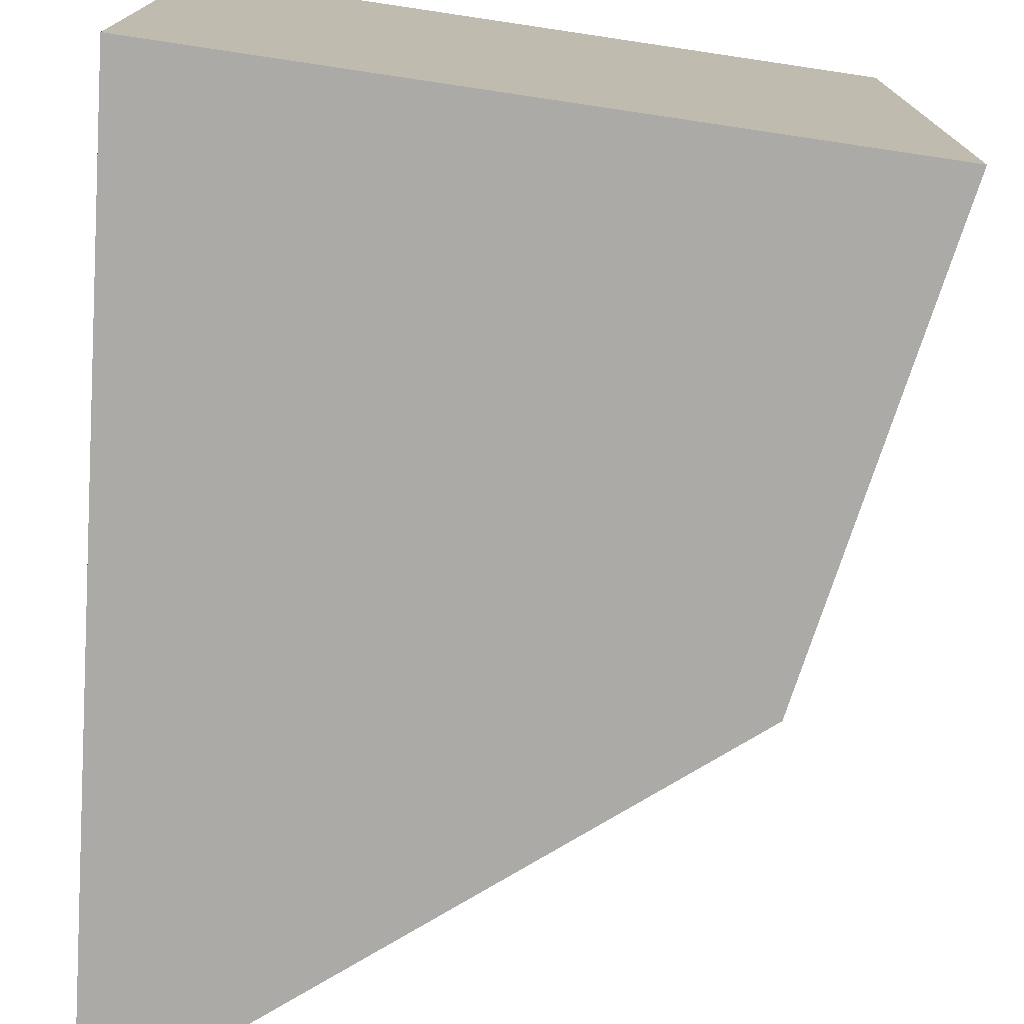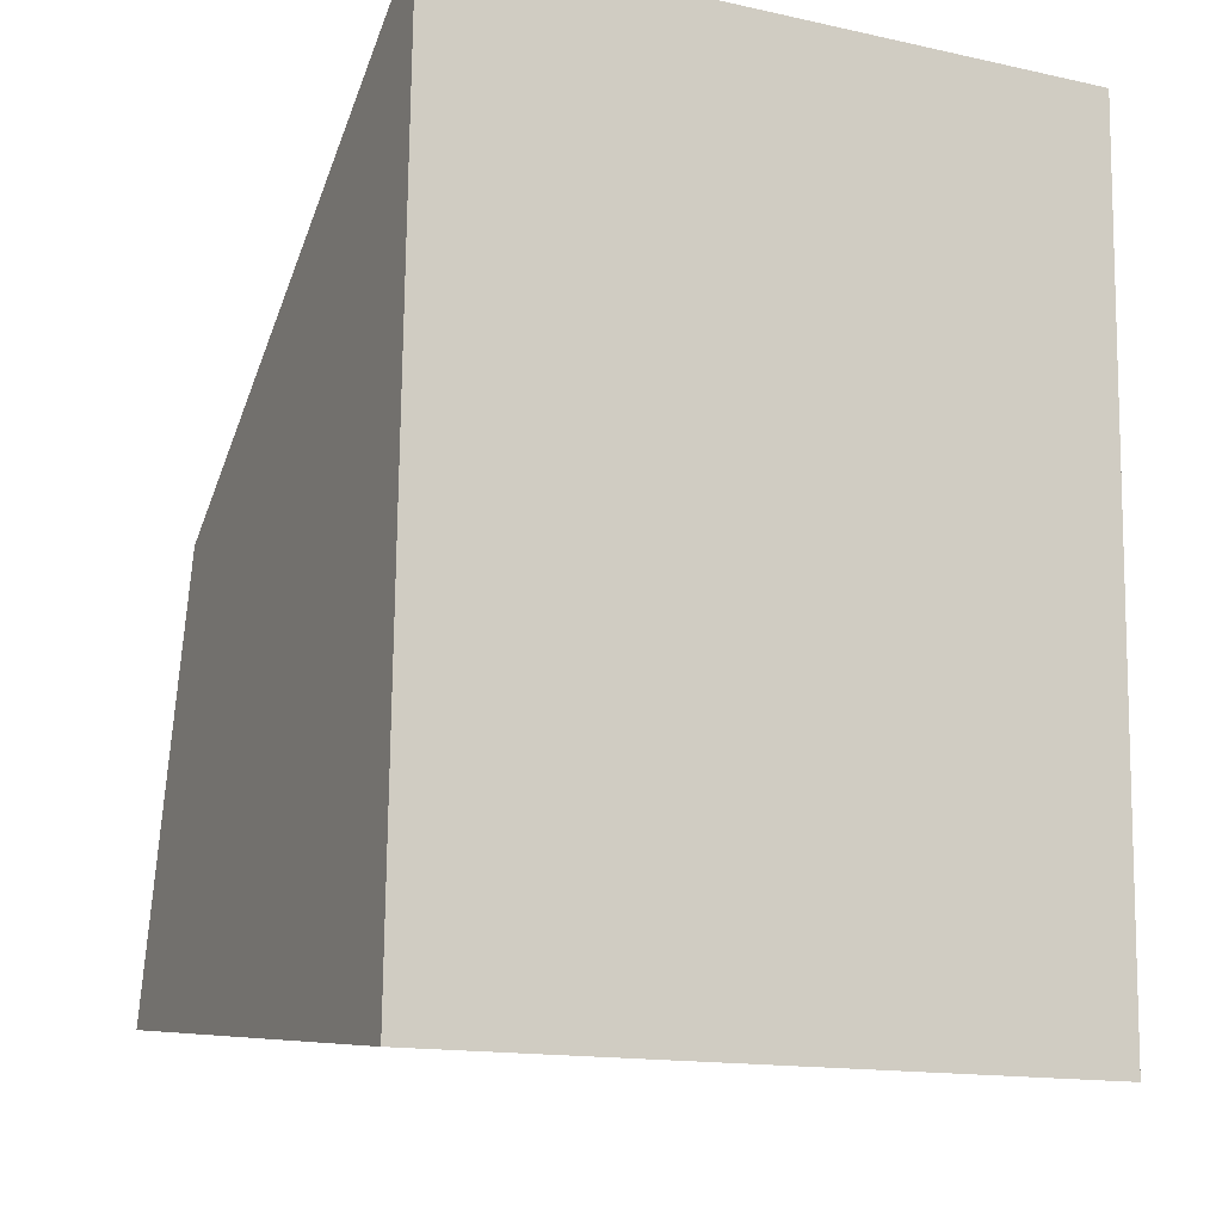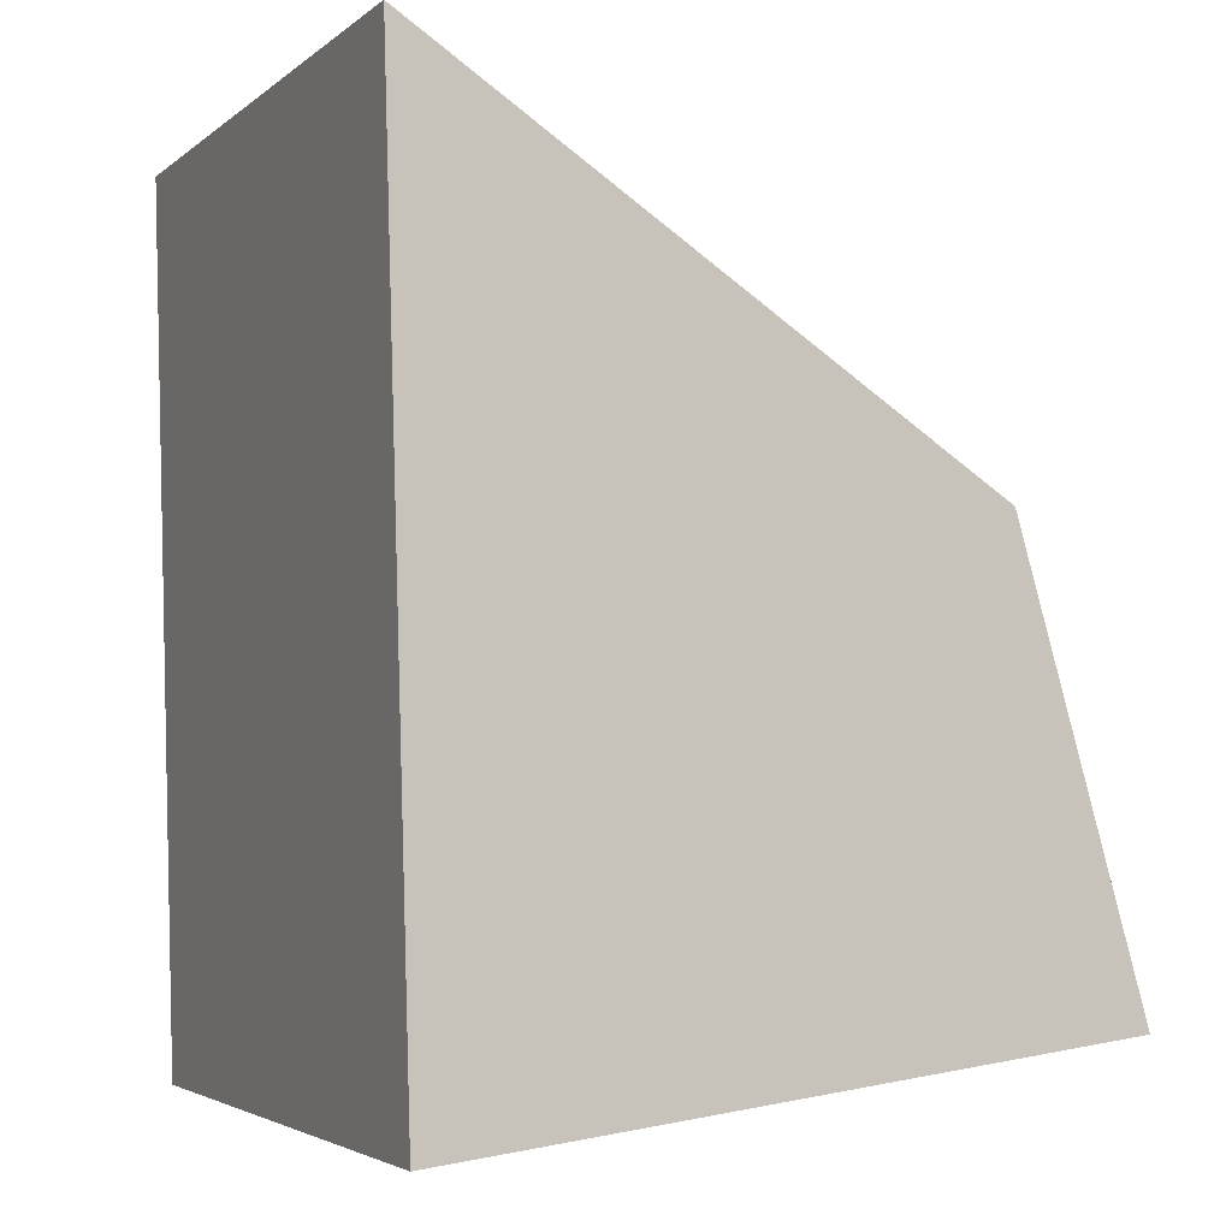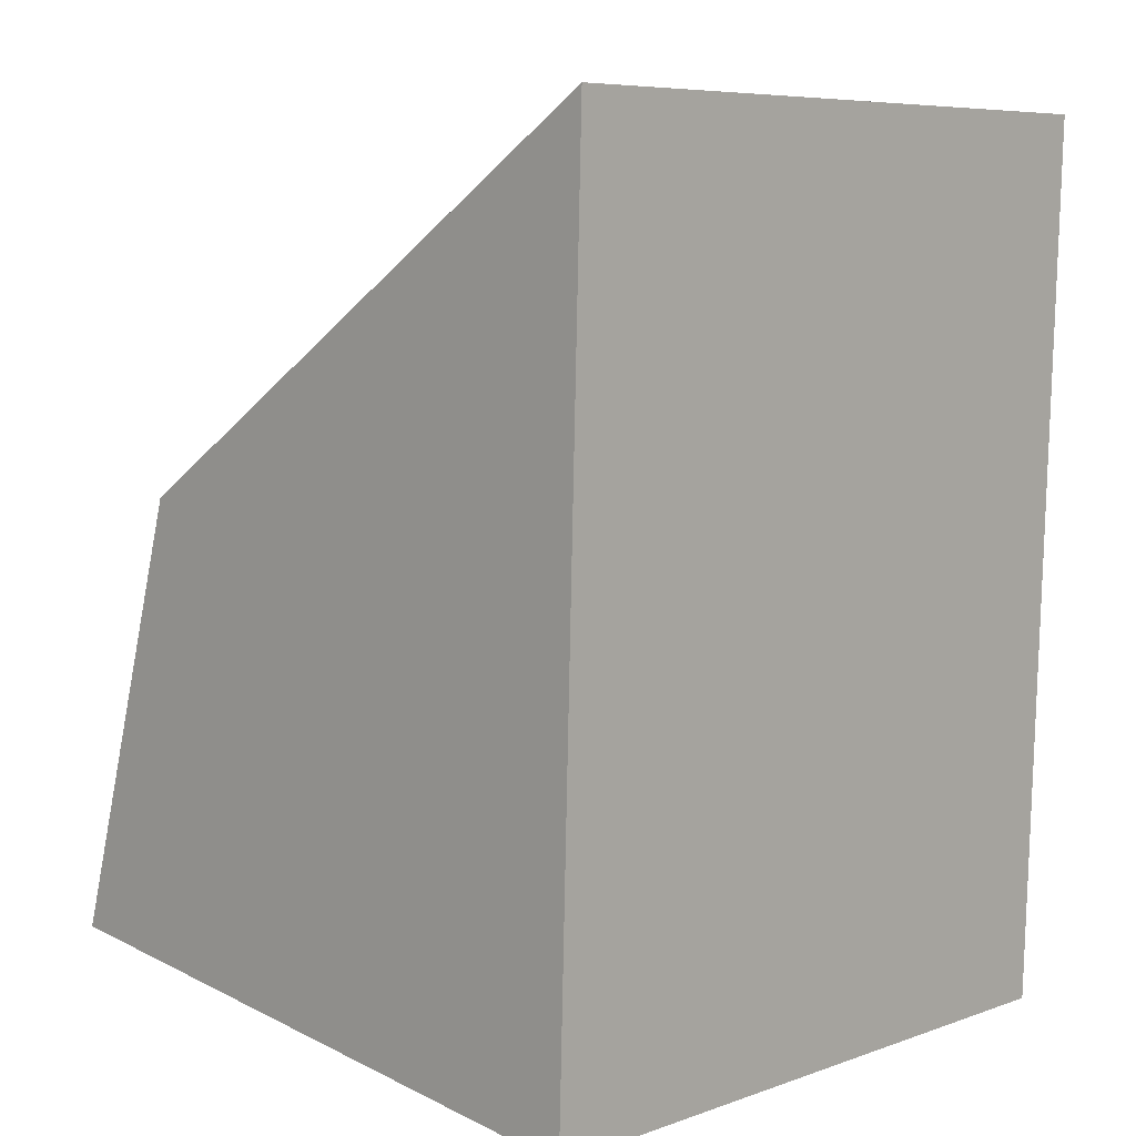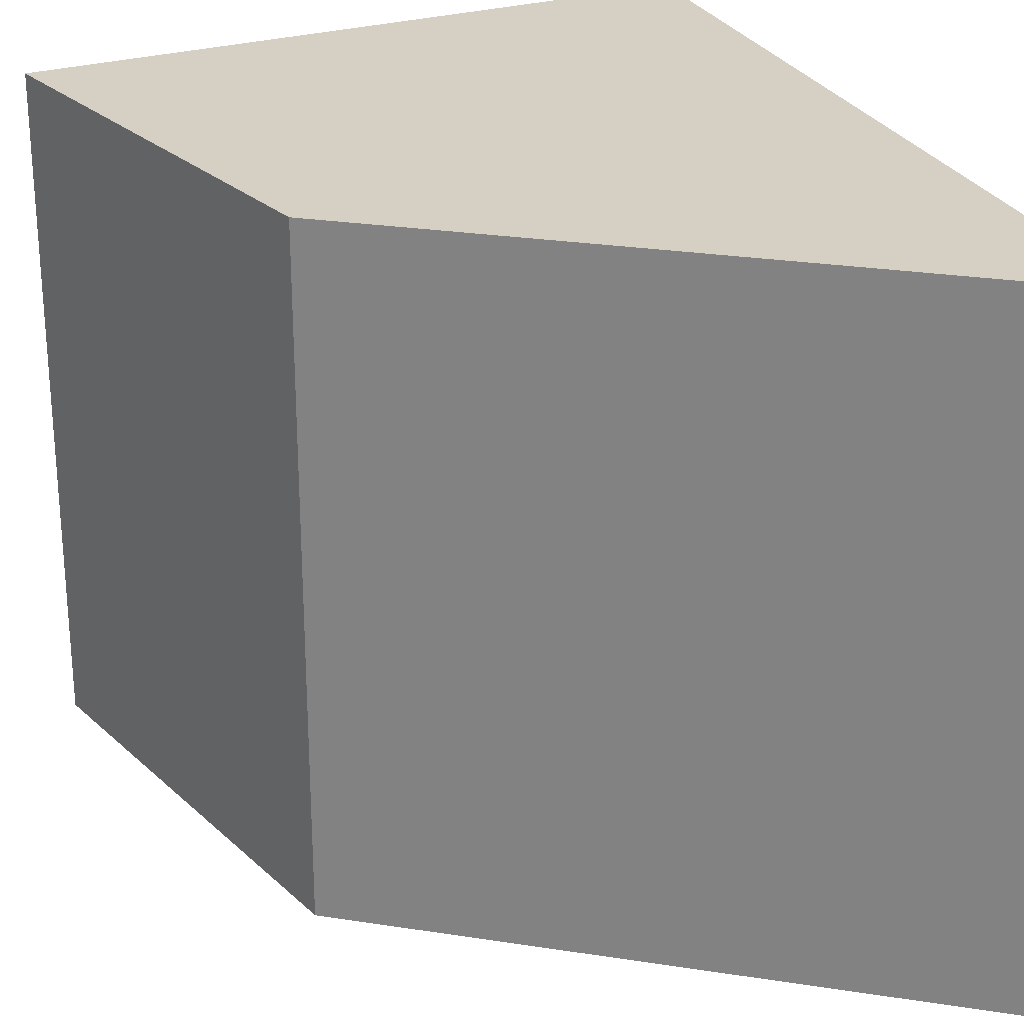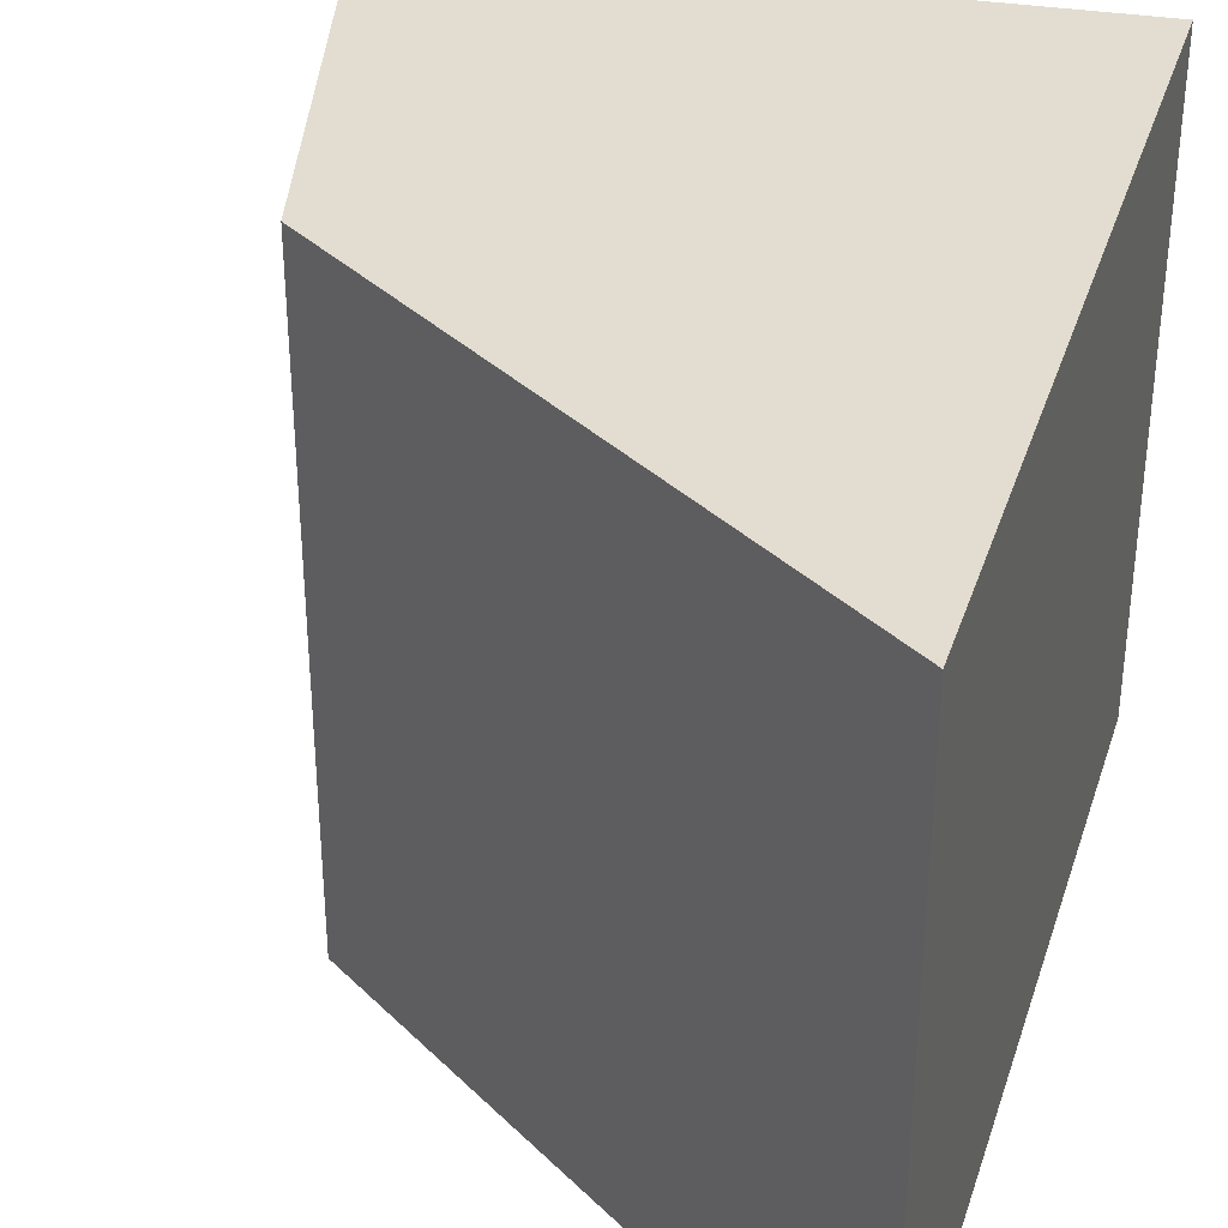
<metadata>
{"format":"obj","ext":"obj","renderer":"f3d","projection":"perspective","resolution":1024,"background":"white","views":[{"elev":-75.7,"azim":-1.8,"up":"+Z"},{"elev":-14.9,"azim":-115.1,"up":"+Y"},{"elev":-3.6,"azim":-24.3,"up":"+Y"},{"elev":7.1,"azim":-135.4,"up":"+Y"},{"elev":26.4,"azim":160.7,"up":"+Z"},{"elev":35.1,"azim":-161.3,"up":"+Z"}]}
</metadata>
<code>
v -5.521 -6.981 6.294
v -6.008 9.68 6.294
v -5.521 -6.981 -6.294
v -6.008 9.68 -6.294
v 6.981 -5.521 6.294
v 4.547 2.822 6.294
v 6.981 -5.521 -6.294
v 4.547 2.822 -6.294
g Cube_Cube_Material
f 1 3 7 5
f 4 8 7 3
f 8 6 5 7
f 6 8 4 2
f 2 4 3 1
f 6 2 1 5

</code>
